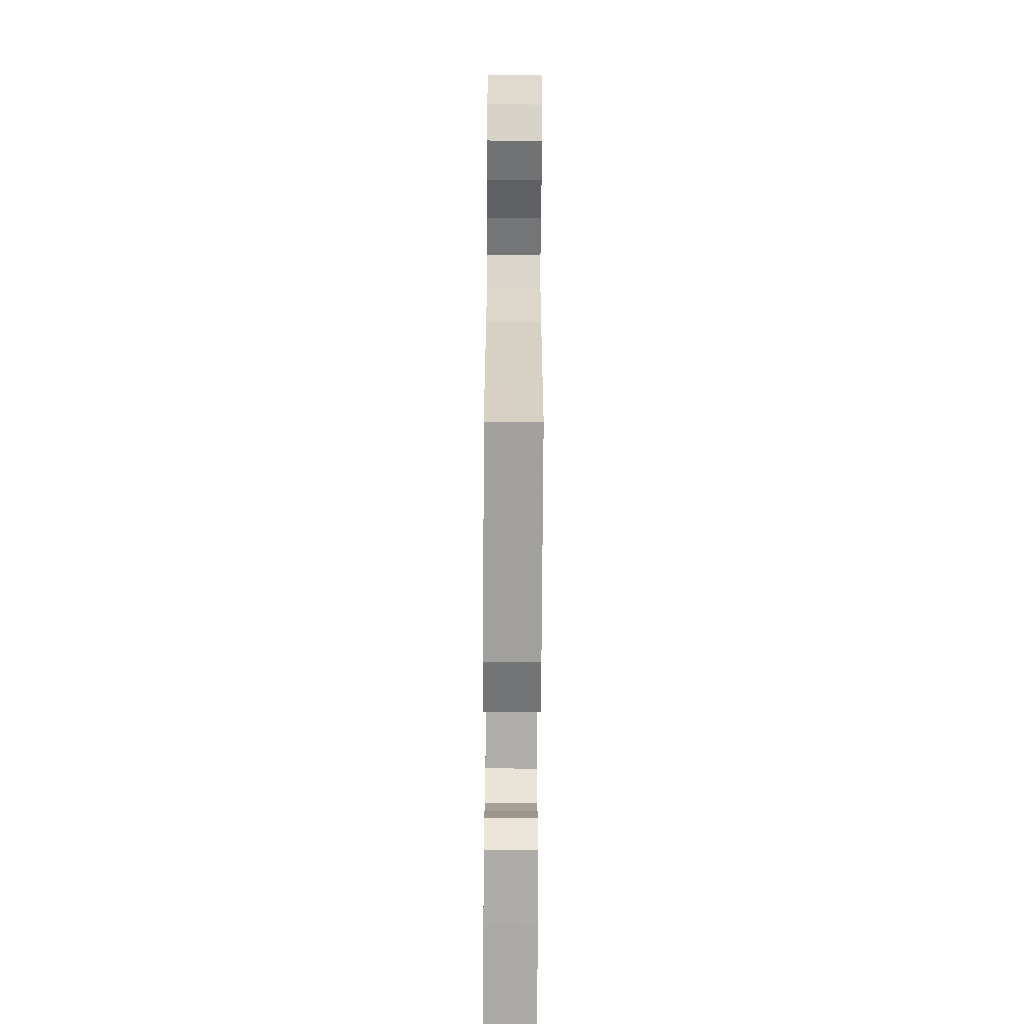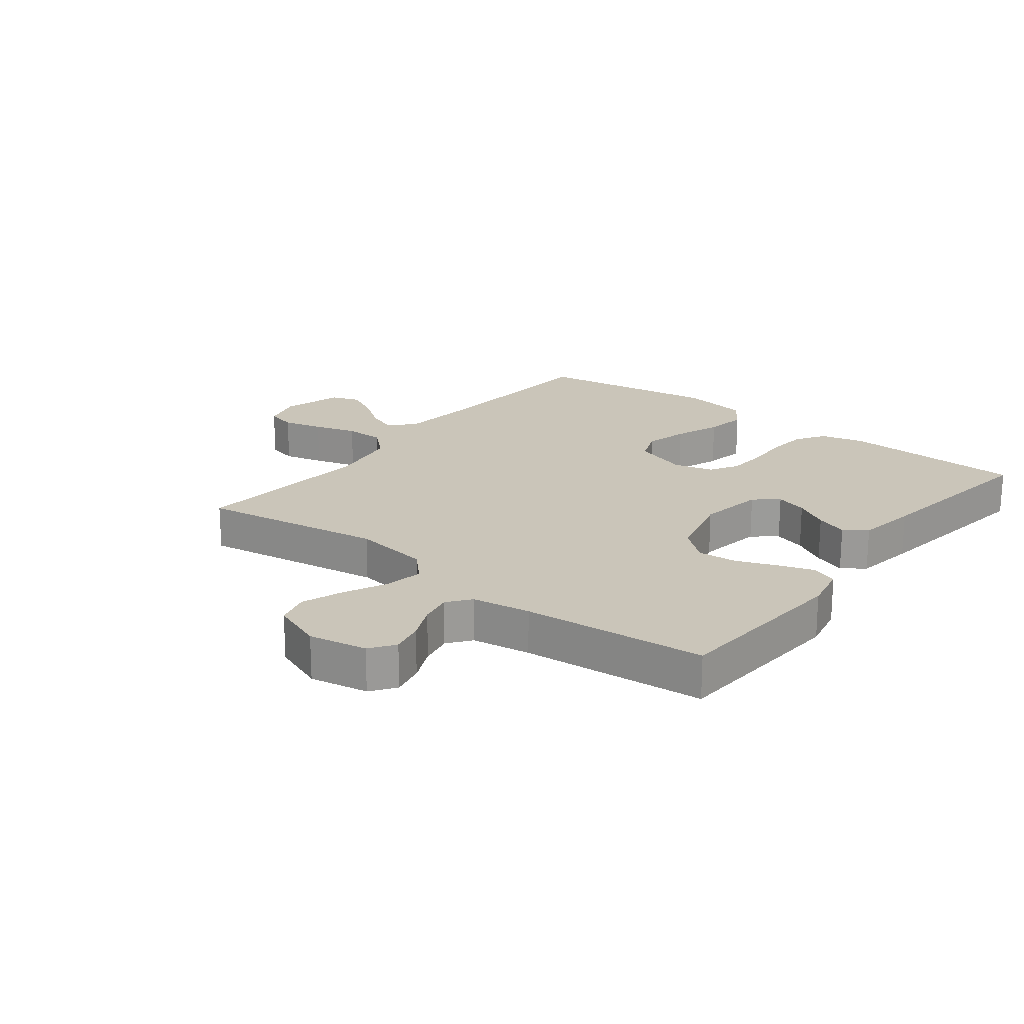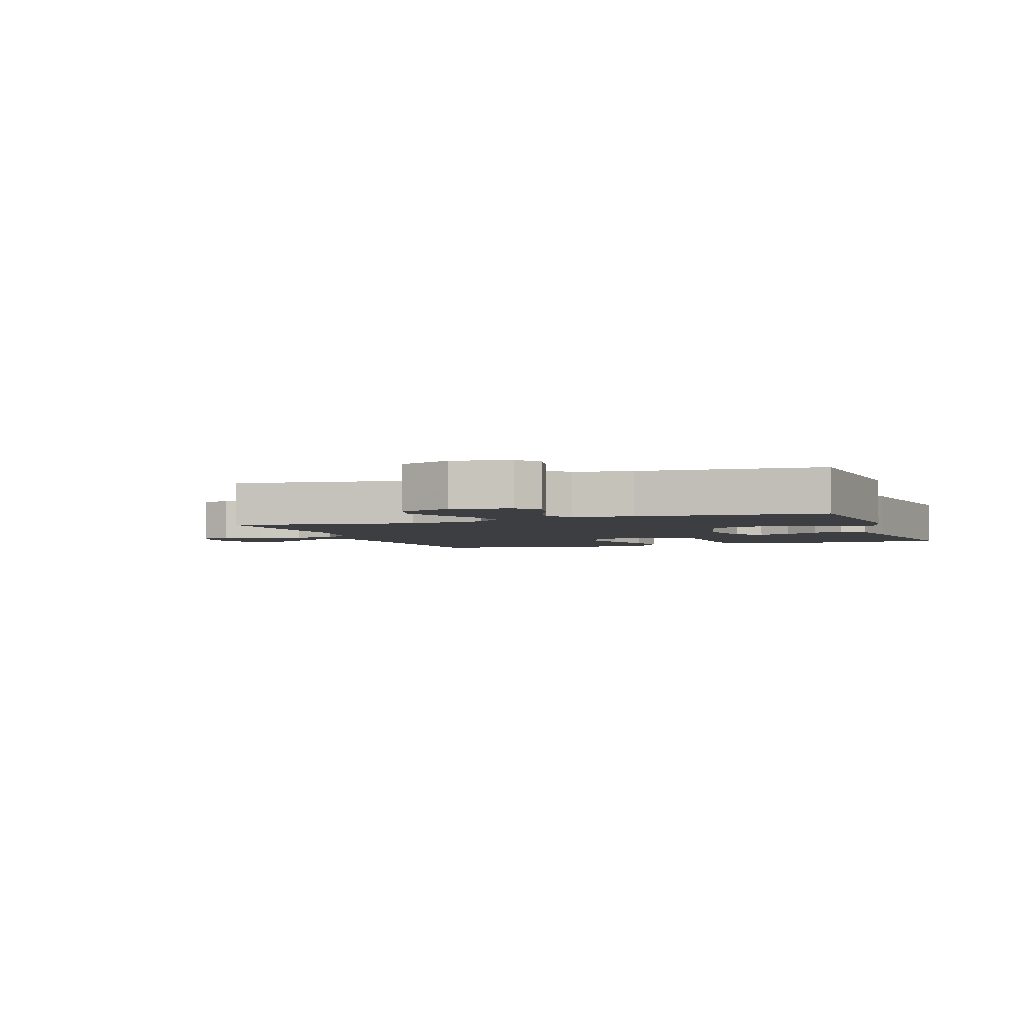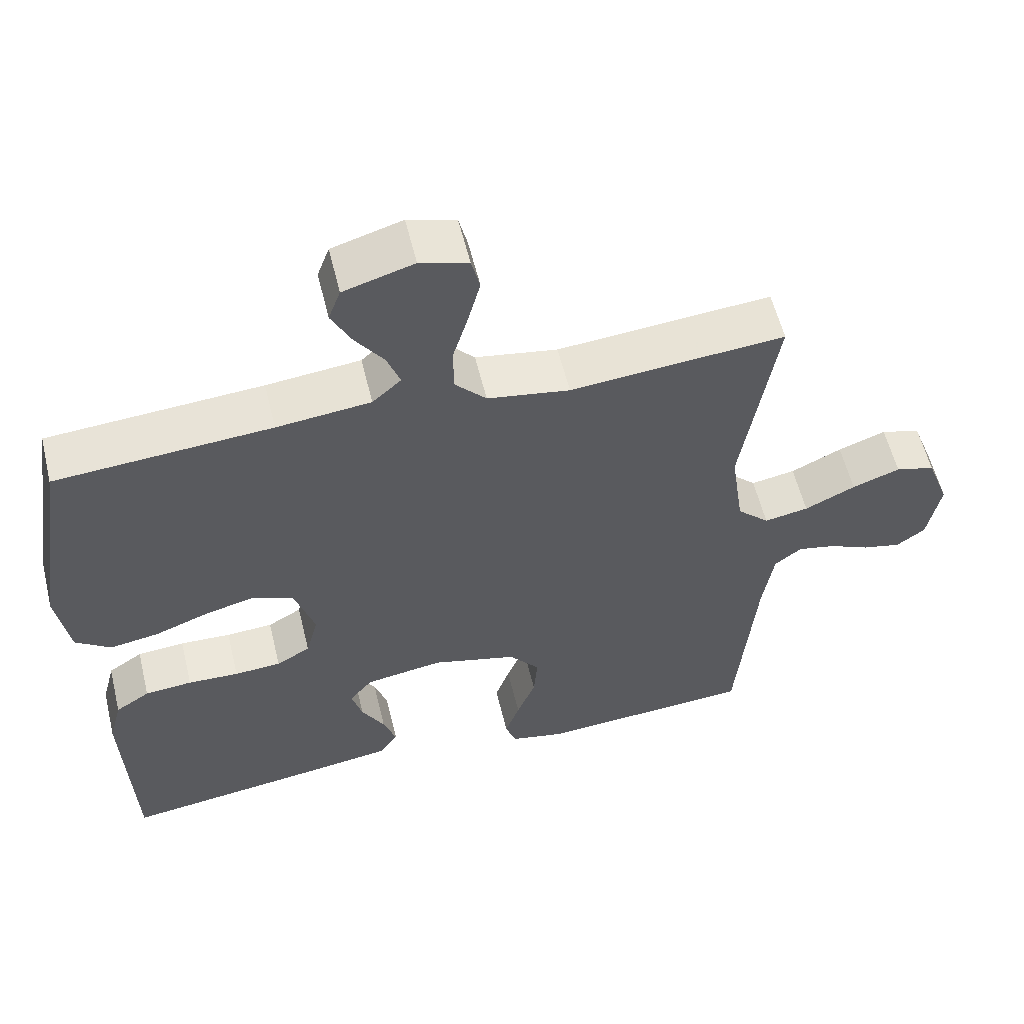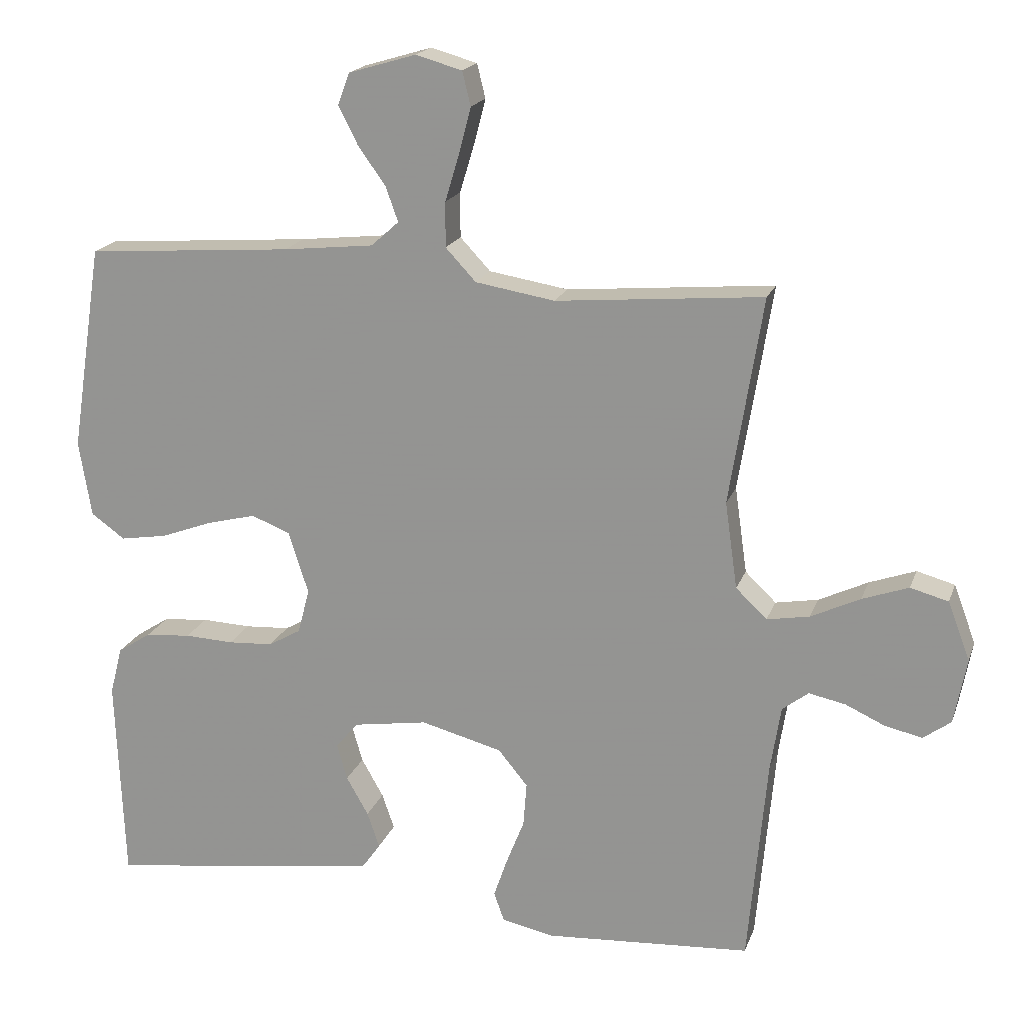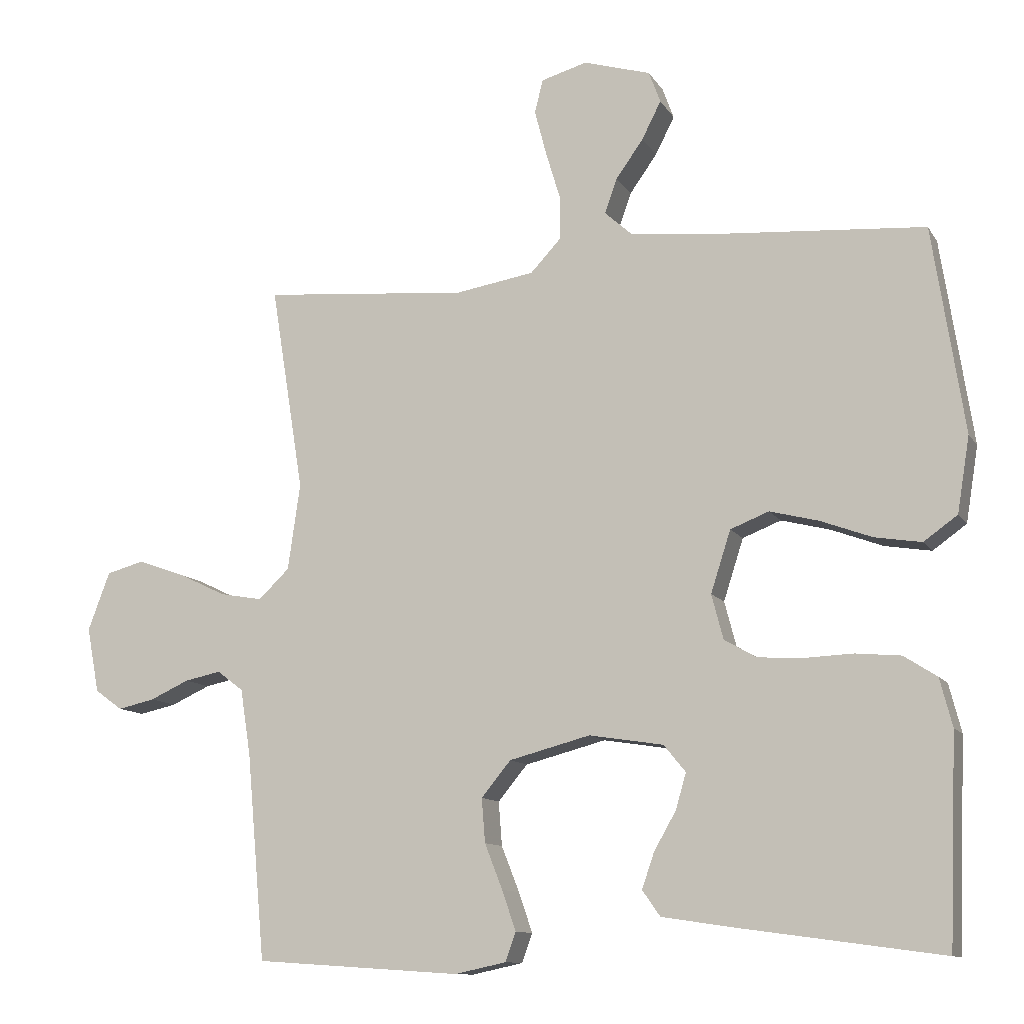
<metadata>
{"format":"obj","ext":"obj","renderer":"f3d","projection":"perspective","resolution":1024,"background":"white","views":[{"elev":-68.1,"azim":89.7,"up":"+Z"},{"elev":20.6,"azim":128.0,"up":"+Y"},{"elev":-3.3,"azim":109.8,"up":"+Y"},{"elev":57.3,"azim":-13.6,"up":"+Z"},{"elev":18.7,"azim":16.3,"up":"+Z"},{"elev":-11.2,"azim":-160.2,"up":"+Z"}]}
</metadata>
<code>
v -0.5 0.07 0.5
v -0.2 0.07 0.522
v -0.069 0.07 0.536
v -0.029 0.07 0.572
v -0.047 0.07 0.622
v -0.087 0.07 0.678
v -0.115 0.07 0.733
v -0.098 0.07 0.779
v 0 0.07 0.808
v 0.067 0.07 0.789
v 0.079 0.07 0.74
v 0.062 0.07 0.675
v 0.041 0.07 0.605
v 0.041 0.07 0.54
v 0.085 0.07 0.493
v 0.2 0.07 0.474
v 0.5 0.07 0.5
v 0.452 0.07 0.2
v 0.47 0.07 0.074
v 0.515 0.07 0.031
v 0.577 0.07 0.042
v 0.648 0.07 0.076
v 0.715 0.07 0.1
v 0.77 0.07 0.085
v 0.802 0.07 0
v 0.784 0.07 -0.095
v 0.744 0.07 -0.124
v 0.69 0.07 -0.112
v 0.633 0.07 -0.086
v 0.58 0.07 -0.075
v 0.542 0.07 -0.104
v 0.527 0.07 -0.2
v 0.5 0.07 -0.5
v 0.2 0.07 -0.52
v 0.125 0.07 -0.504
v 0.11 0.07 -0.462
v 0.13 0.07 -0.404
v 0.156 0.07 -0.338
v 0.161 0.07 -0.274
v 0.118 0.07 -0.222
v 0 0.07 -0.191
v -0.108 0.07 -0.208
v -0.14 0.07 -0.247
v -0.125 0.07 -0.299
v -0.093 0.07 -0.355
v -0.075 0.07 -0.407
v -0.101 0.07 -0.444
v -0.2 0.07 -0.459
v -0.5 0.07 -0.5
v -0.512 0.07 -0.2
v -0.494 0.07 -0.13
v -0.446 0.07 -0.099
v -0.38 0.07 -0.093
v -0.309 0.07 -0.096
v -0.244 0.07 -0.092
v -0.197 0.07 -0.065
v -0.18 0.07 0
v -0.209 0.07 0.09
v -0.265 0.07 0.112
v -0.336 0.07 0.094
v -0.411 0.07 0.066
v -0.479 0.07 0.055
v -0.528 0.07 0.09
v -0.546 0.07 0.2
v -0.5 0 0.5
v -0.2 0 0.522
v -0.069 0 0.536
v -0.029 0 0.572
v -0.047 0 0.622
v -0.087 0 0.678
v -0.115 0 0.733
v -0.098 0 0.779
v 0 0 0.808
v 0.067 0 0.789
v 0.079 0 0.74
v 0.062 0 0.675
v 0.041 0 0.605
v 0.041 0 0.54
v 0.085 0 0.493
v 0.2 0 0.474
v 0.5 0 0.5
v 0.452 0 0.2
v 0.47 0 0.074
v 0.515 0 0.031
v 0.577 0 0.042
v 0.648 0 0.076
v 0.715 0 0.1
v 0.77 0 0.085
v 0.802 0 0
v 0.784 0 -0.095
v 0.744 0 -0.124
v 0.69 0 -0.112
v 0.633 0 -0.086
v 0.58 0 -0.075
v 0.542 0 -0.104
v 0.527 0 -0.2
v 0.5 0 -0.5
v 0.2 0 -0.52
v 0.125 0 -0.504
v 0.11 0 -0.462
v 0.13 0 -0.404
v 0.156 0 -0.338
v 0.161 0 -0.274
v 0.118 0 -0.222
v 0 0 -0.191
v -0.108 0 -0.208
v -0.14 0 -0.247
v -0.125 0 -0.299
v -0.093 0 -0.355
v -0.075 0 -0.407
v -0.101 0 -0.444
v -0.2 0 -0.459
v -0.5 0 -0.5
v -0.512 0 -0.2
v -0.494 0 -0.13
v -0.446 0 -0.099
v -0.38 0 -0.093
v -0.309 0 -0.096
v -0.244 0 -0.092
v -0.197 0 -0.065
v -0.18 0 0
v -0.209 0 0.09
v -0.265 0 0.112
v -0.336 0 0.094
v -0.411 0 0.066
v -0.479 0 0.055
v -0.528 0 0.09
v -0.546 0 0.2
f 64 1 2
f 63 64 2
f 62 63 2
f 61 62 2
f 60 61 2
f 59 60 2 3
f 58 59 3 4
f 57 58 4
f 56 57 4
f 52 53 54
f 51 52 54
f 50 51 54
f 49 50 54
f 48 49 54
f 47 48 54
f 46 47 54
f 45 46 54
f 44 45 54
f 43 44 54 55
f 42 43 55 56
f 36 37 38
f 35 36 38
f 34 35 38
f 33 34 38
f 32 33 38
f 31 32 38 39
f 30 31 39 40
f 27 28 29
f 26 27 29
f 25 26 29
f 24 25 29
f 23 24 29
f 22 23 29
f 21 22 29
f 20 21 29 30
f 30 40 41
f 20 30 41
f 19 20 41
f 16 17 18
f 41 42 56
f 19 41 56
f 18 19 56
f 16 18 56
f 15 16 56
f 11 12 13
f 10 11 13
f 9 10 13
f 8 9 13
f 7 8 13
f 6 7 13
f 5 6 13
f 14 15 56 4
f 4 5 13 14
f 66 65 128
f 66 128 127
f 66 127 126
f 66 126 125
f 66 125 124
f 67 66 124 123
f 68 67 123 122
f 68 122 121
f 68 121 120
f 118 117 116
f 118 116 115
f 118 115 114
f 118 114 113
f 118 113 112
f 118 112 111
f 118 111 110
f 118 110 109
f 118 109 108
f 119 118 108 107
f 120 119 107 106
f 102 101 100
f 102 100 99
f 102 99 98
f 102 98 97
f 102 97 96
f 103 102 96 95
f 104 103 95 94
f 93 92 91
f 93 91 90
f 93 90 89
f 93 89 88
f 93 88 87
f 93 87 86
f 93 86 85
f 94 93 85 84
f 105 104 94
f 105 94 84
f 105 84 83
f 82 81 80
f 120 106 105
f 120 105 83
f 120 83 82
f 120 82 80
f 120 80 79
f 77 76 75
f 77 75 74
f 77 74 73
f 77 73 72
f 77 72 71
f 77 71 70
f 77 70 69
f 68 120 79 78
f 78 77 69 68
f 1 65 66 2
f 2 66 67 3
f 3 67 68 4
f 4 68 69 5
f 5 69 70 6
f 6 70 71 7
f 7 71 72 8
f 8 72 73 9
f 9 73 74 10
f 10 74 75 11
f 11 75 76 12
f 12 76 77 13
f 13 77 78 14
f 14 78 79 15
f 15 79 80 16
f 16 80 81 17
f 17 81 82 18
f 18 82 83 19
f 19 83 84 20
f 20 84 85 21
f 21 85 86 22
f 22 86 87 23
f 23 87 88 24
f 24 88 89 25
f 25 89 90 26
f 26 90 91 27
f 27 91 92 28
f 28 92 93 29
f 29 93 94 30
f 30 94 95 31
f 31 95 96 32
f 32 96 97 33
f 33 97 98 34
f 34 98 99 35
f 35 99 100 36
f 36 100 101 37
f 37 101 102 38
f 38 102 103 39
f 39 103 104 40
f 40 104 105 41
f 41 105 106 42
f 42 106 107 43
f 43 107 108 44
f 44 108 109 45
f 45 109 110 46
f 46 110 111 47
f 47 111 112 48
f 48 112 113 49
f 49 113 114 50
f 50 114 115 51
f 51 115 116 52
f 52 116 117 53
f 53 117 118 54
f 54 118 119 55
f 55 119 120 56
f 56 120 121 57
f 57 121 122 58
f 58 122 123 59
f 59 123 124 60
f 60 124 125 61
f 61 125 126 62
f 62 126 127 63
f 63 127 128 64
f 64 128 65 1

</code>
